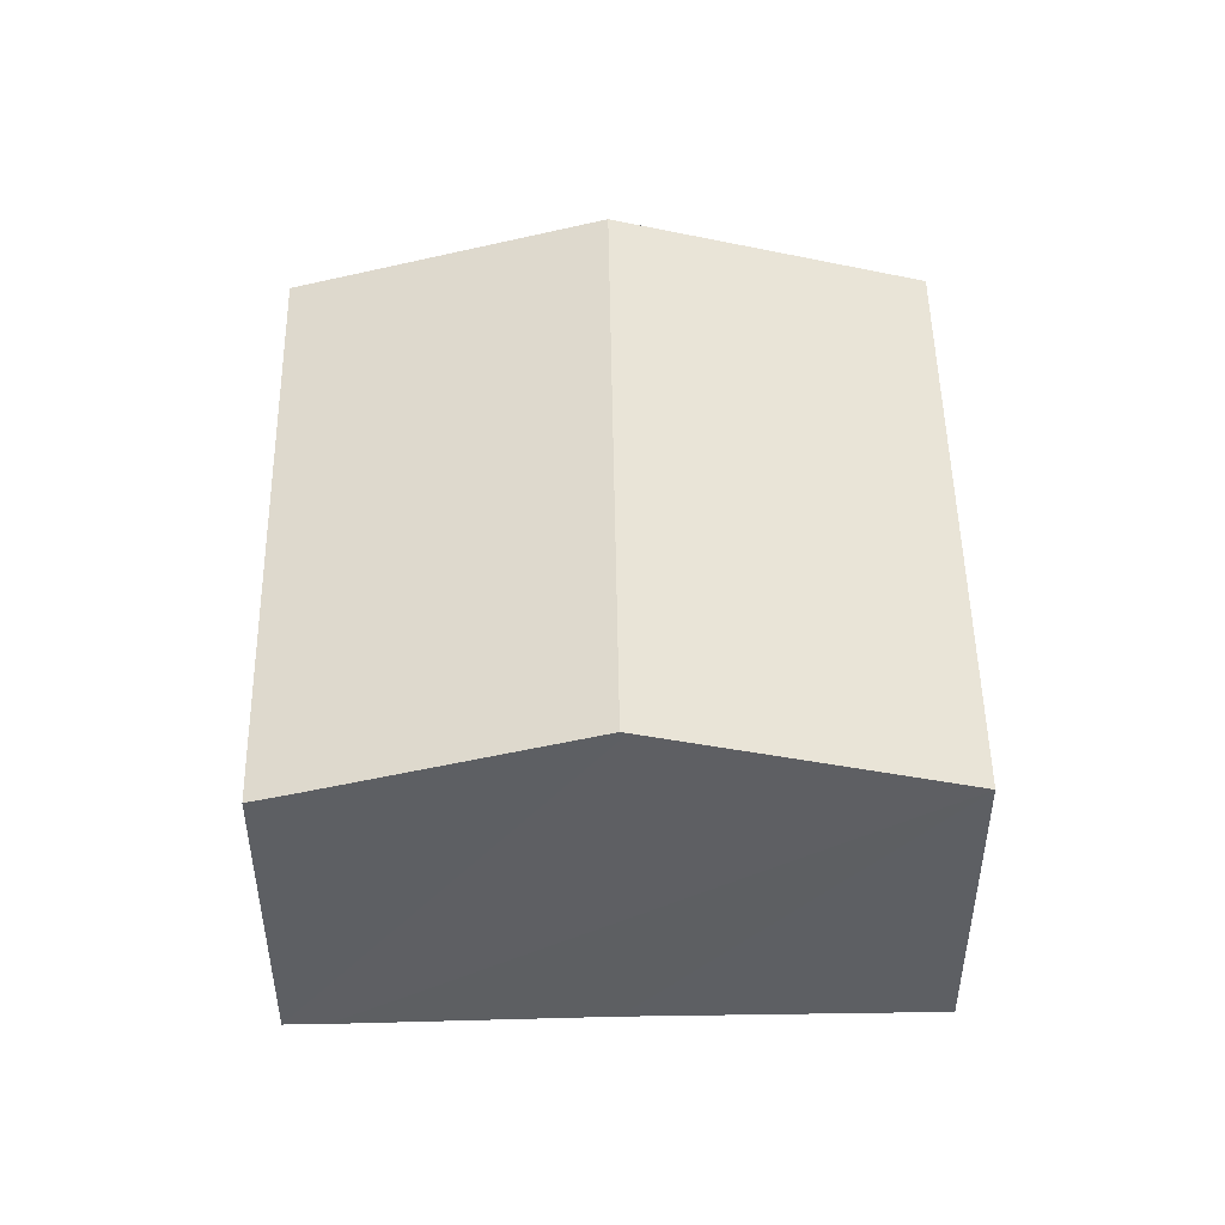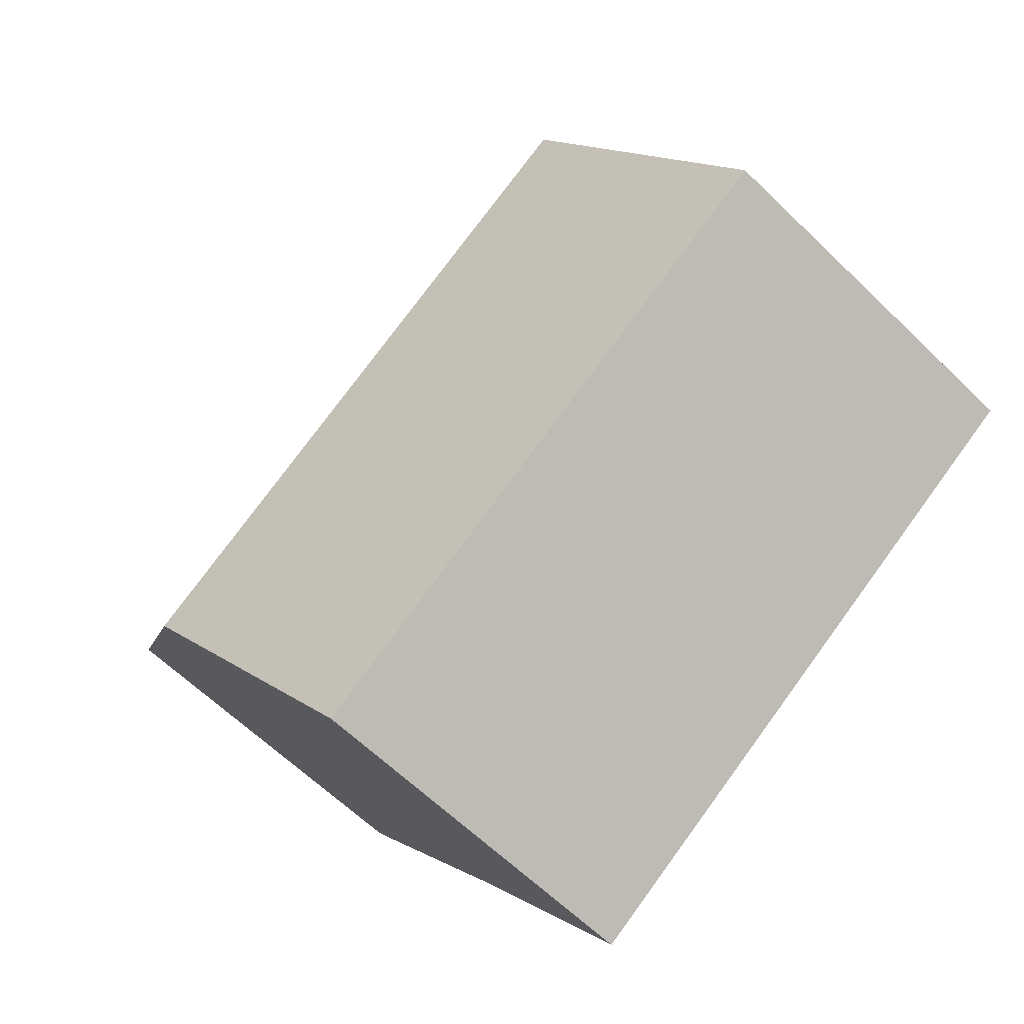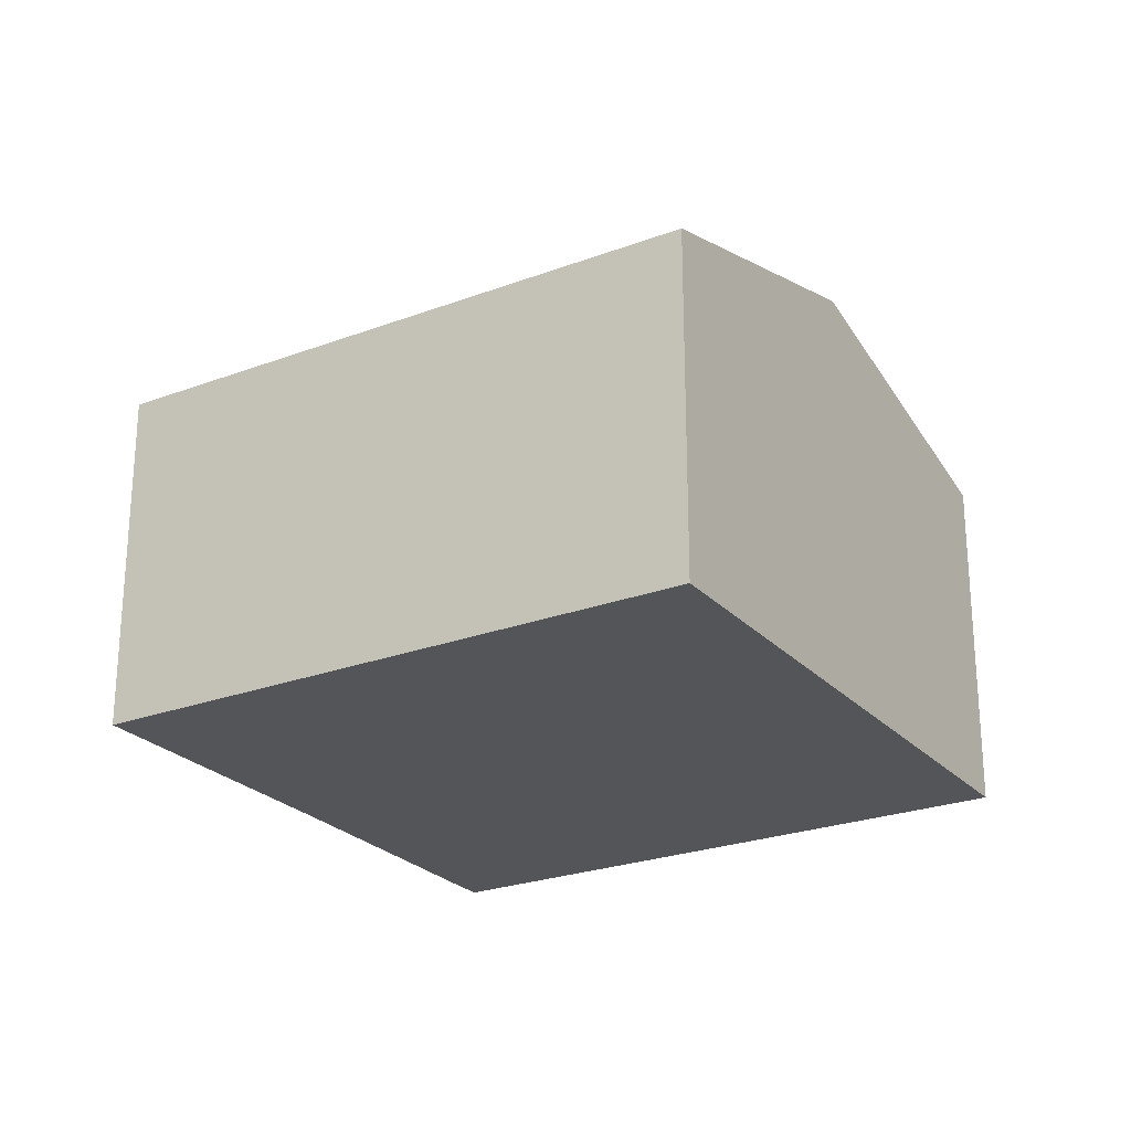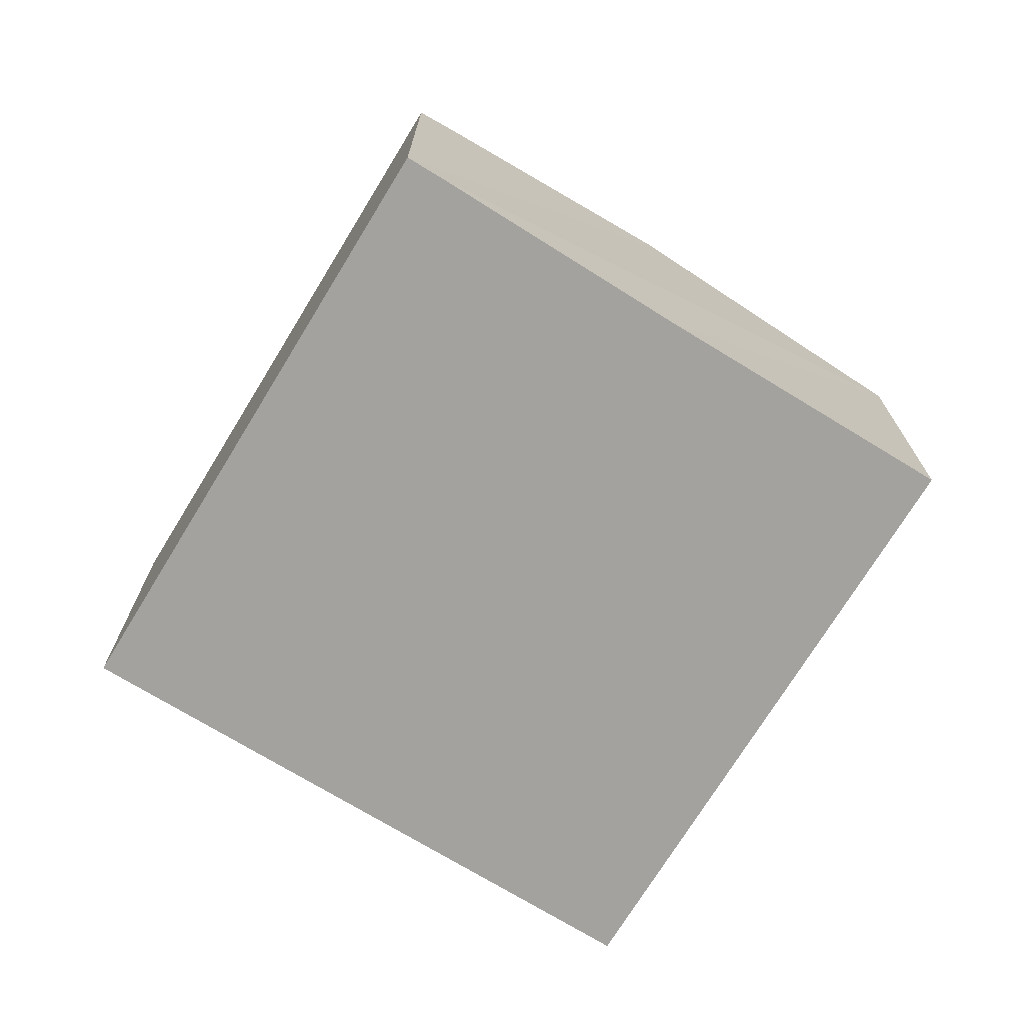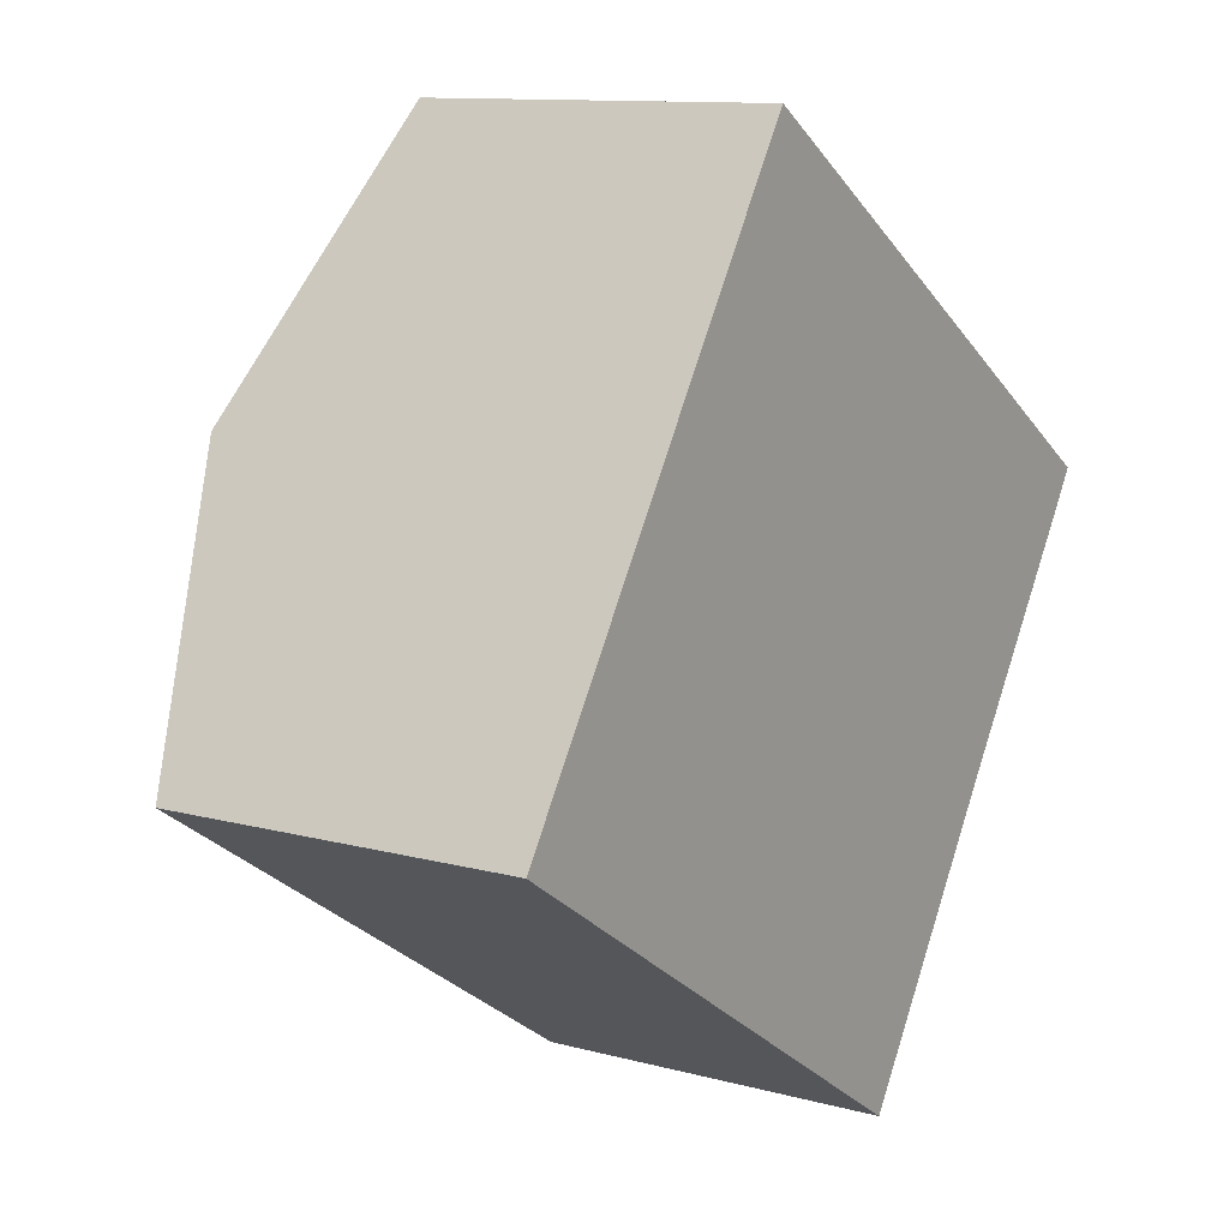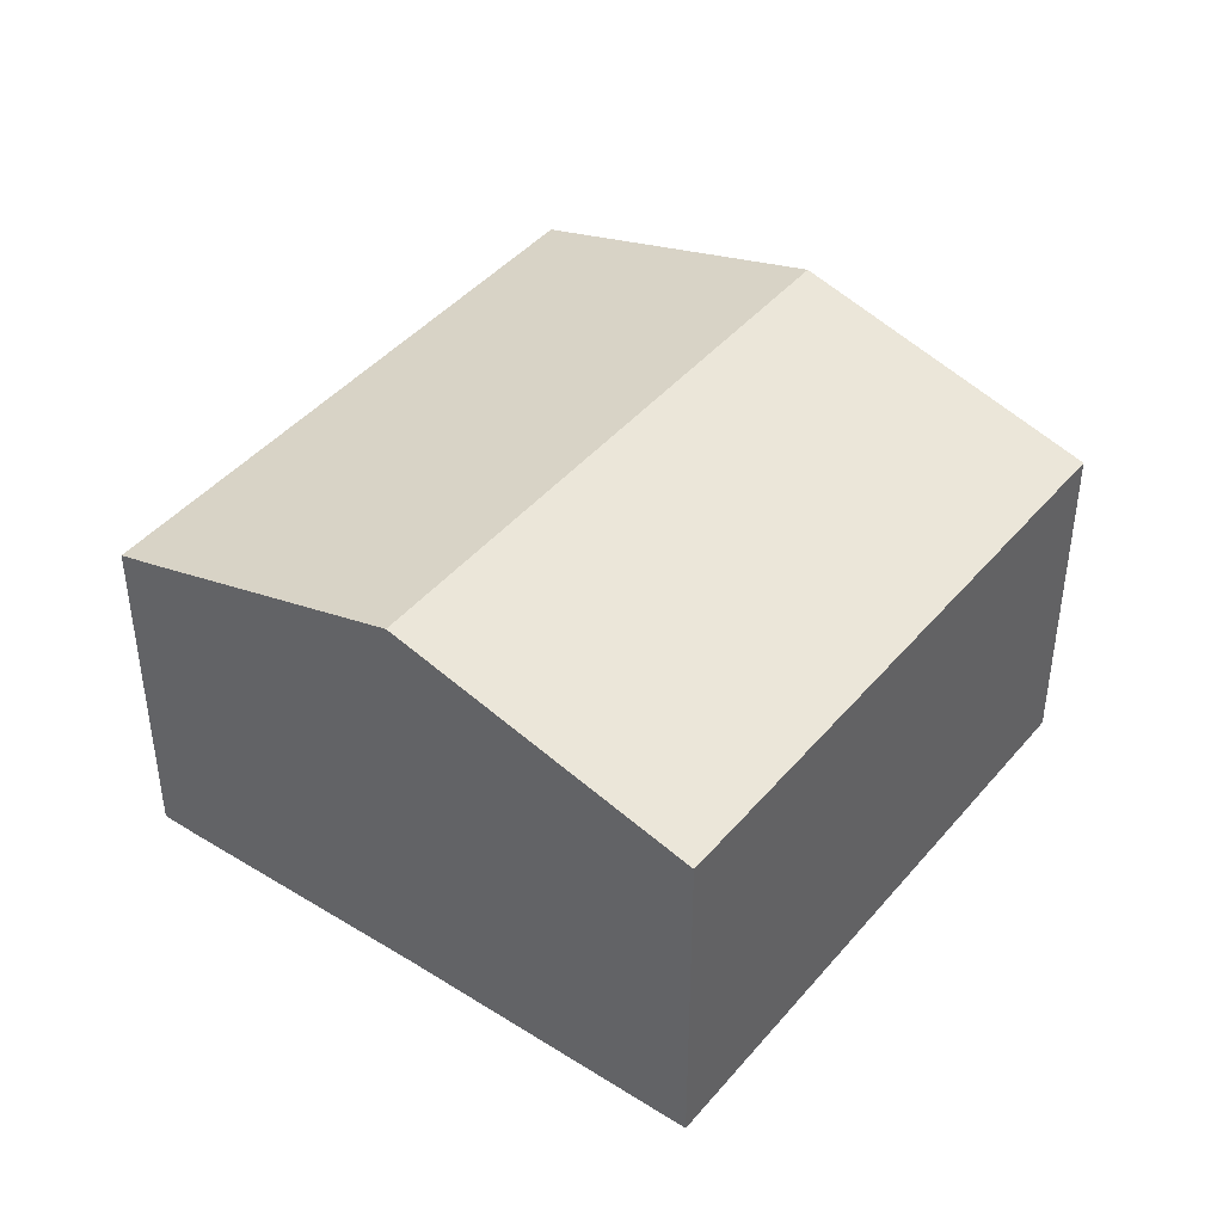
<metadata>
{"format":"obj","ext":"obj","renderer":"f3d","projection":"perspective","resolution":1024,"background":"white","views":[{"elev":49.4,"azim":122.1,"up":"+Y"},{"elev":-62.2,"azim":-134.6,"up":"+Z"},{"elev":-24.7,"azim":-115.4,"up":"+Y"},{"elev":-72.6,"azim":91.6,"up":"+Y"},{"elev":11.2,"azim":-56.4,"up":"+Z"},{"elev":43.2,"azim":159.8,"up":"+Y"}]}
</metadata>
<code>
v  3.9 9.808 5.999
v  3.311 7.876 -2.153
v  0 7.876 4.823e-16
v  15.87 9.808 -1.782
v  15.78 9.764 -1.915
v  11.97 7.876 -7.78
v  19.3 8.142 3.346
v  17.09 7.876 5.957
v  19.84 7.876 4.172
v  7.801 7.876 12
v  0 0 0
v  3.9 -3.673e-16 5.999
v  7.801 -7.347e-16 12
v  17.09 -3.648e-16 5.957
v  19.84 -2.555e-16 4.172
v  19.3 -2.049e-16 3.346
v  15.87 1.091e-16 -1.782
v  11.97 4.764e-16 -7.78
v  15.78 1.173e-16 -1.915
v  3.311 1.318e-16 -2.153
g defaultobject
f 1 2 3
f 2 1 4
f 2 4 5
f 2 5 6
f 7 8 9
f 8 7 10
f 10 7 1
f 1 7 4
f 11 1 3
f 1 11 10
f 10 11 12
f 10 12 13
f 13 8 10
f 8 13 14
f 8 14 9
f 9 14 15
f 15 7 9
f 7 15 4
f 4 15 5
f 5 15 6
f 6 15 16
f 6 16 17
f 6 17 18
f 18 17 19
f 2 11 3
f 11 2 6
f 11 6 20
f 20 6 18
f 14 16 15
f 16 14 17
f 17 14 13
f 17 13 19
f 19 13 18
f 18 13 12
f 18 12 20
f 20 12 11

</code>
